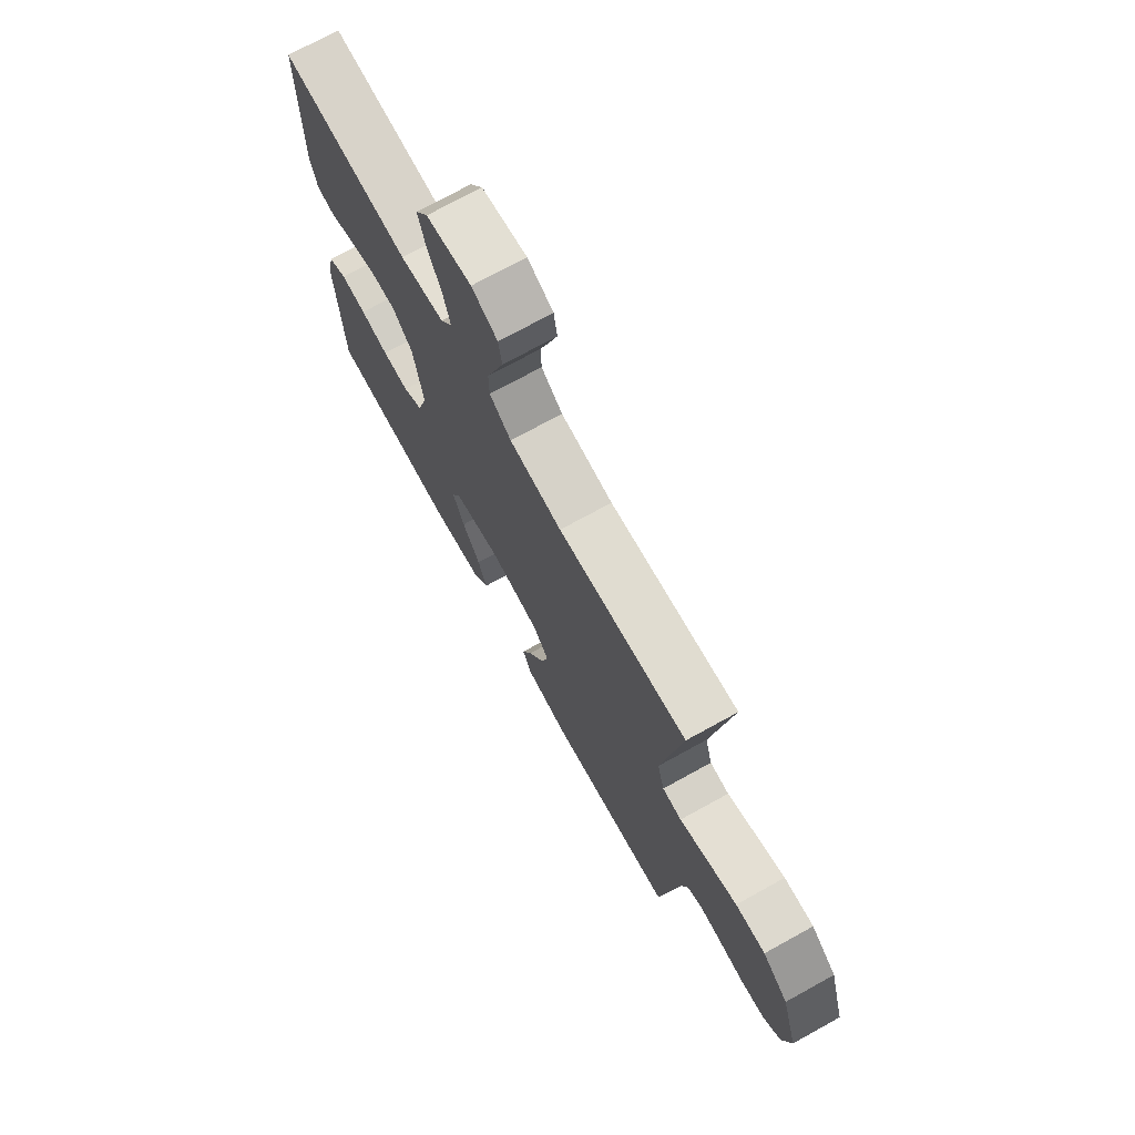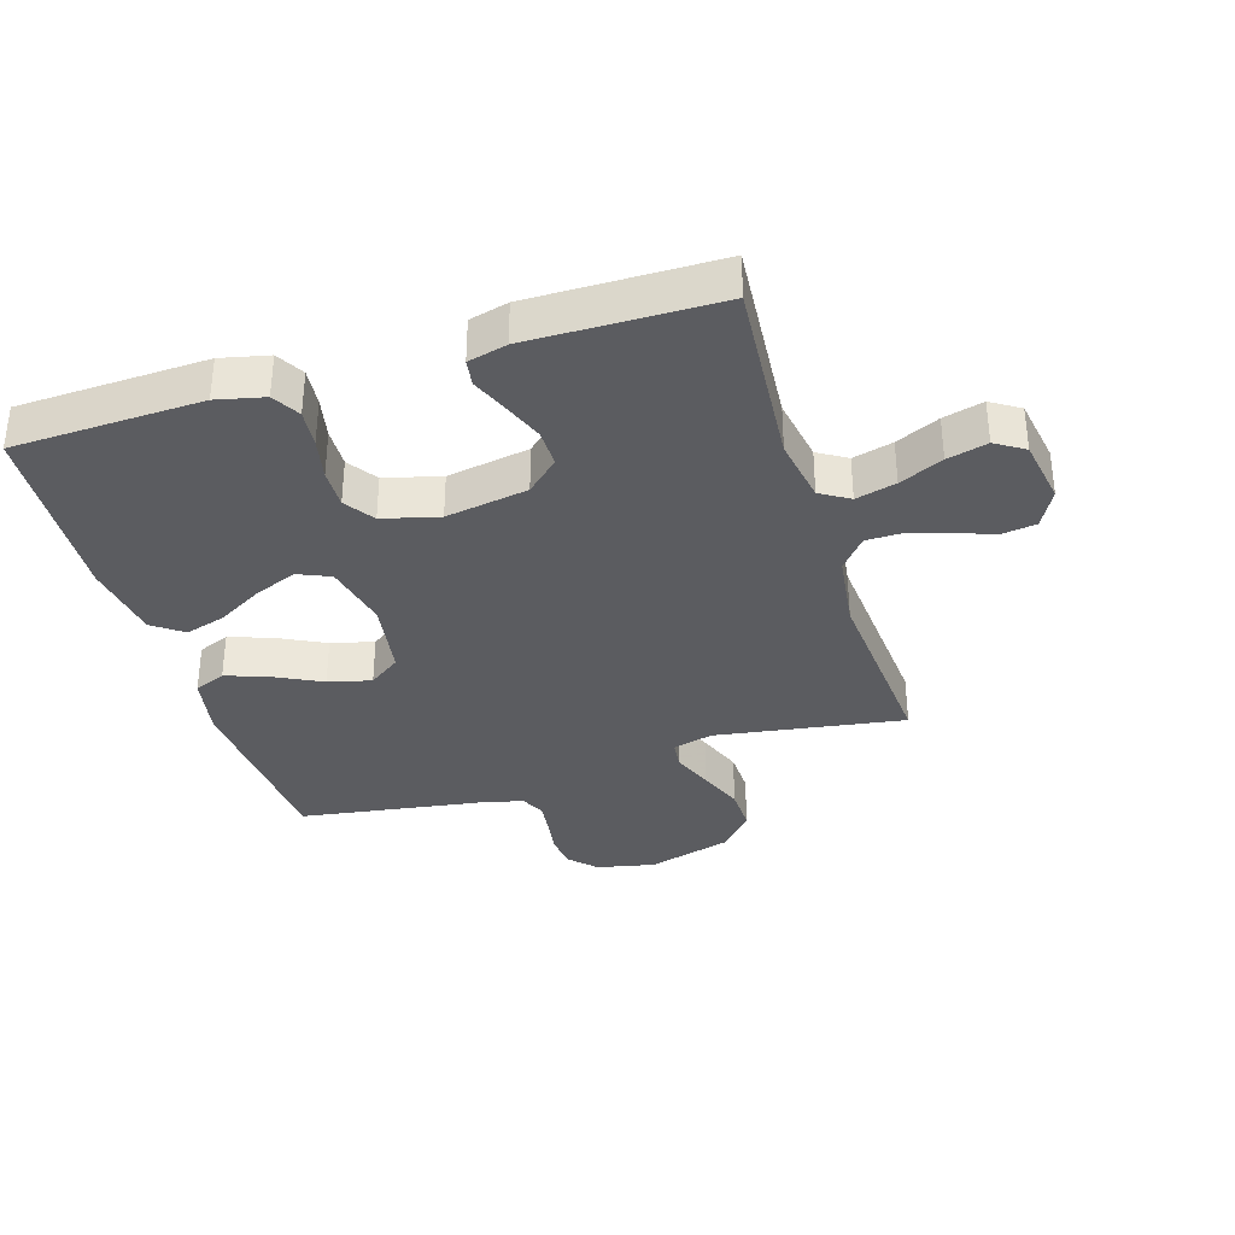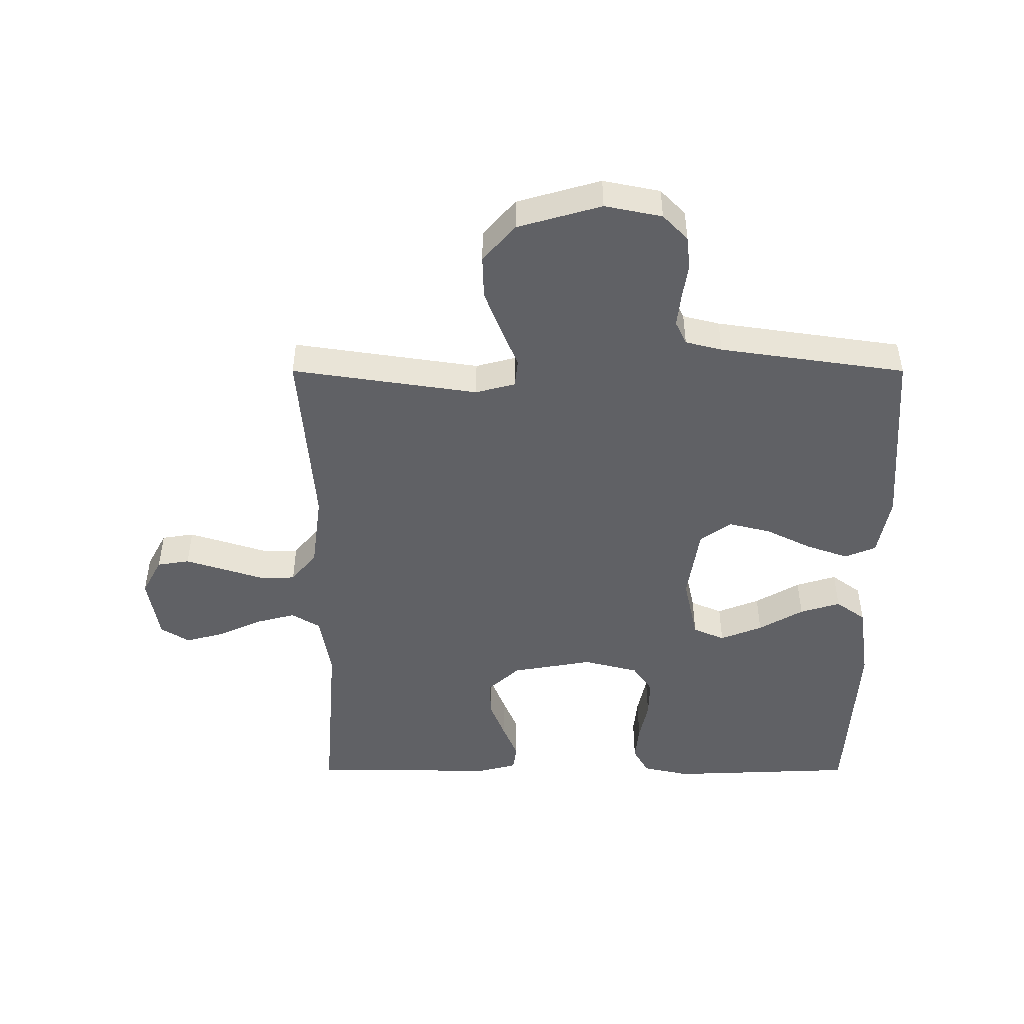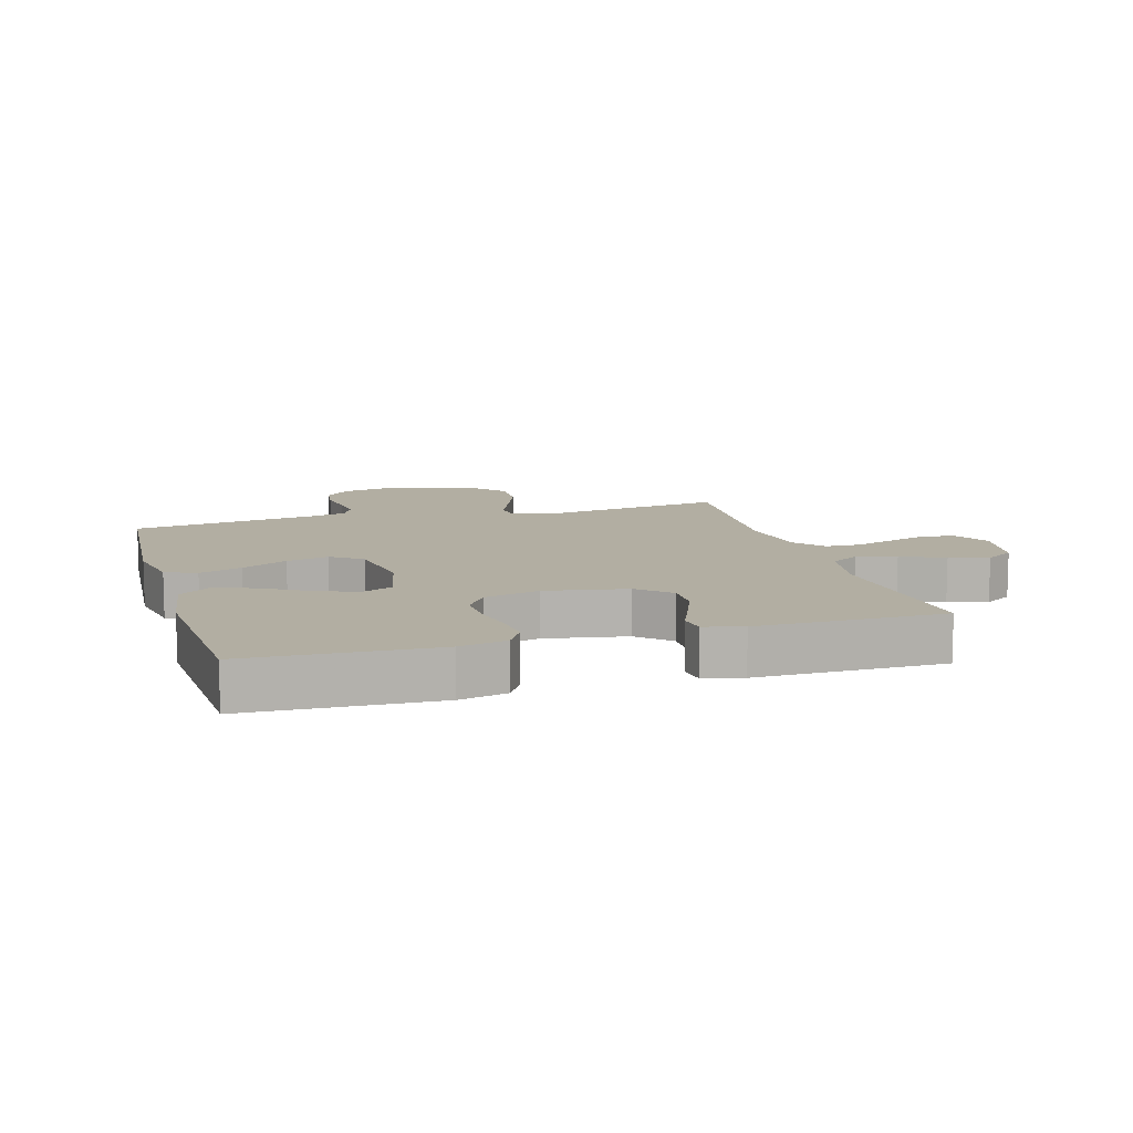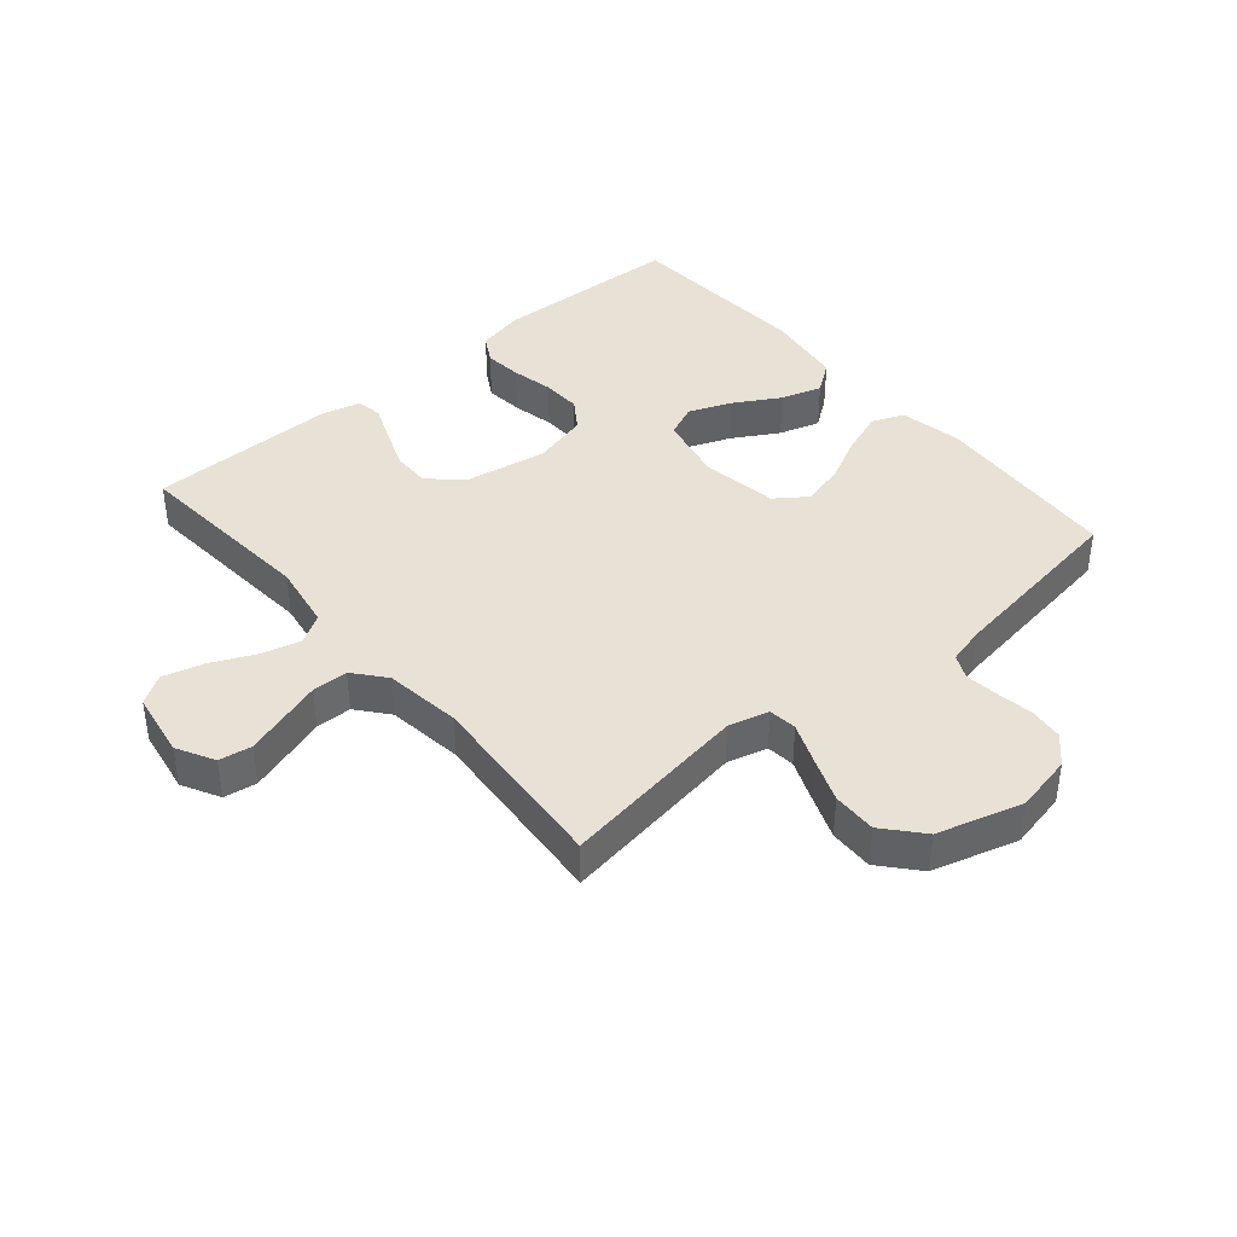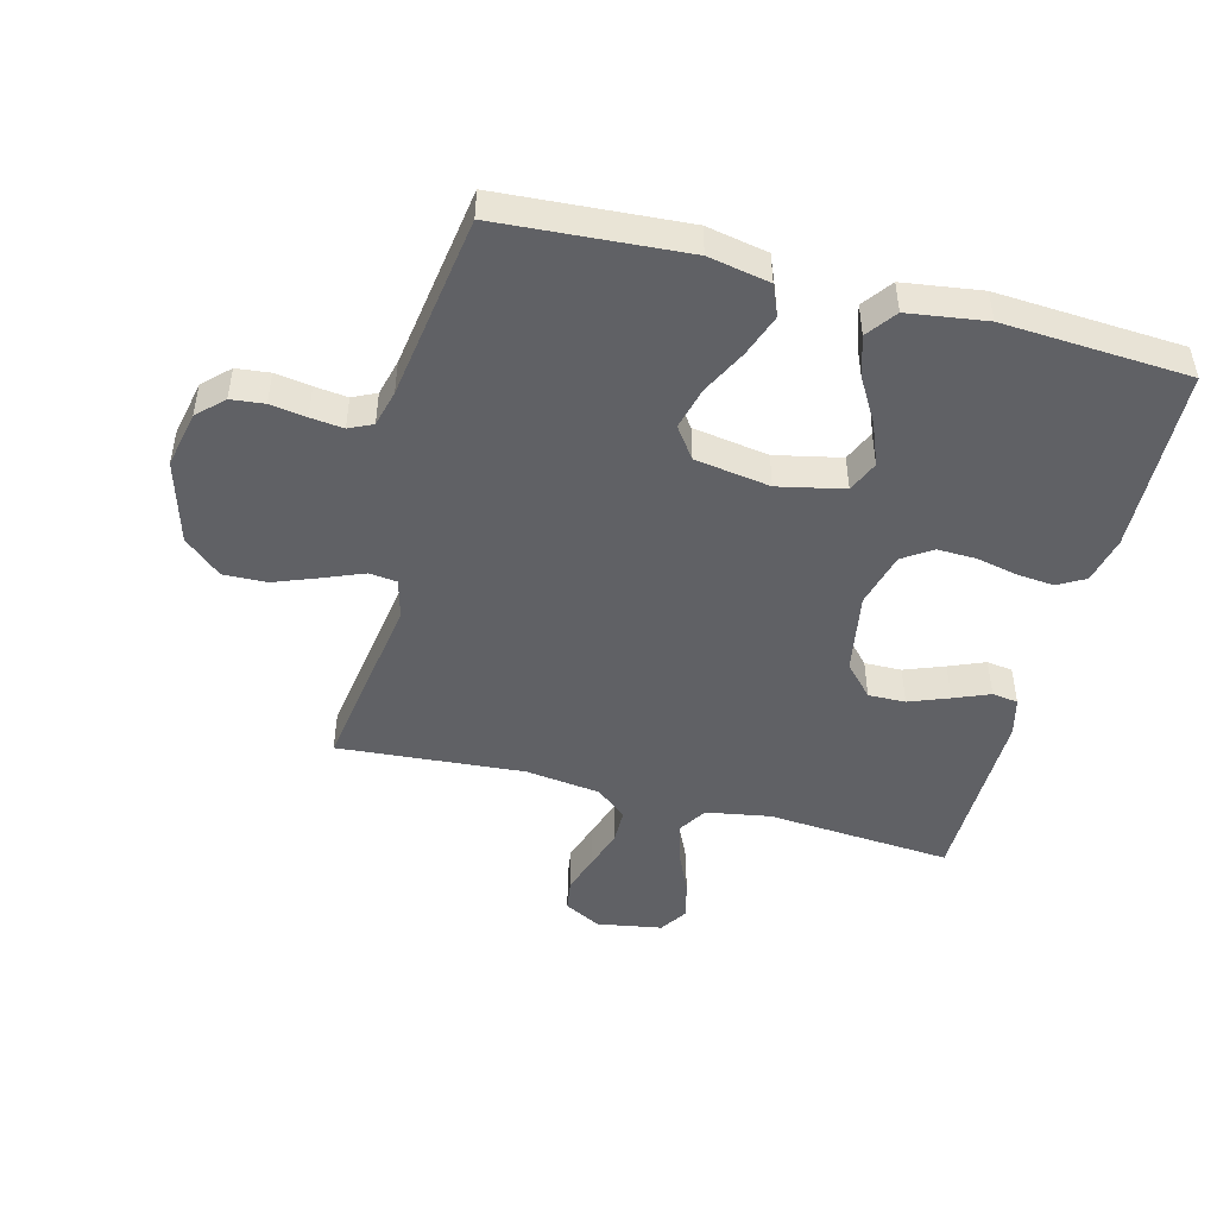
<metadata>
{"format":"obj","ext":"obj","renderer":"f3d","projection":"perspective","resolution":1024,"background":"white","views":[{"elev":72.9,"azim":61.1,"up":"+Z"},{"elev":-34.7,"azim":-73.0,"up":"+Y"},{"elev":-47.6,"azim":90.0,"up":"+Y"},{"elev":10.7,"azim":-106.2,"up":"+Y"},{"elev":40.5,"azim":49.6,"up":"+Y"},{"elev":-47.5,"azim":165.3,"up":"+Y"}]}
</metadata>
<code>
v 0.5 0.07 0.5
v 0.455 0.07 0.2
v 0.472 0.07 0.136
v 0.517 0.07 0.131
v 0.581 0.07 0.157
v 0.653 0.07 0.185
v 0.723 0.07 0.187
v 0.783 0.07 0.135
v 0.822 0.07 0
v 0.803 0.07 -0.092
v 0.762 0.07 -0.132
v 0.708 0.07 -0.138
v 0.65 0.07 -0.129
v 0.597 0.07 -0.123
v 0.559 0.07 -0.141
v 0.544 0.07 -0.2
v 0.5 0.07 -0.5
v 0.2 0.07 -0.521
v 0.101 0.07 -0.502
v 0.08 0.07 -0.452
v 0.104 0.07 -0.384
v 0.141 0.07 -0.31
v 0.158 0.07 -0.242
v 0.122 0.07 -0.192
v 0 0.07 -0.173
v -0.106 0.07 -0.196
v -0.128 0.07 -0.247
v -0.101 0.07 -0.315
v -0.059 0.07 -0.387
v -0.039 0.07 -0.452
v -0.074 0.07 -0.5
v -0.2 0.07 -0.518
v -0.5 0.07 -0.5
v -0.512 0.07 -0.2
v -0.495 0.07 -0.124
v -0.451 0.07 -0.099
v -0.391 0.07 -0.105
v -0.325 0.07 -0.119
v -0.262 0.07 -0.121
v -0.215 0.07 -0.089
v -0.192 0.07 0
v -0.215 0.07 0.131
v -0.262 0.07 0.182
v -0.322 0.07 0.181
v -0.386 0.07 0.156
v -0.444 0.07 0.132
v -0.486 0.07 0.138
v -0.502 0.07 0.2
v -0.5 0.07 0.5
v -0.2 0.07 0.477
v -0.096 0.07 0.495
v -0.068 0.07 0.541
v -0.085 0.07 0.605
v -0.117 0.07 0.674
v -0.134 0.07 0.738
v -0.105 0.07 0.784
v 0 0.07 0.802
v 0.06 0.07 0.77
v 0.068 0.07 0.718
v 0.048 0.07 0.655
v 0.027 0.07 0.59
v 0.028 0.07 0.533
v 0.078 0.07 0.492
v 0.2 0.07 0.476
v 0.5 0 0.5
v 0.455 0 0.2
v 0.472 0 0.136
v 0.517 0 0.131
v 0.581 0 0.157
v 0.653 0 0.185
v 0.723 0 0.187
v 0.783 0 0.135
v 0.822 0 0
v 0.803 0 -0.092
v 0.762 0 -0.132
v 0.708 0 -0.138
v 0.65 0 -0.129
v 0.597 0 -0.123
v 0.559 0 -0.141
v 0.544 0 -0.2
v 0.5 0 -0.5
v 0.2 0 -0.521
v 0.101 0 -0.502
v 0.08 0 -0.452
v 0.104 0 -0.384
v 0.141 0 -0.31
v 0.158 0 -0.242
v 0.122 0 -0.192
v 0 0 -0.173
v -0.106 0 -0.196
v -0.128 0 -0.247
v -0.101 0 -0.315
v -0.059 0 -0.387
v -0.039 0 -0.452
v -0.074 0 -0.5
v -0.2 0 -0.518
v -0.5 0 -0.5
v -0.512 0 -0.2
v -0.495 0 -0.124
v -0.451 0 -0.099
v -0.391 0 -0.105
v -0.325 0 -0.119
v -0.262 0 -0.121
v -0.215 0 -0.089
v -0.192 0 0
v -0.215 0 0.131
v -0.262 0 0.182
v -0.322 0 0.181
v -0.386 0 0.156
v -0.444 0 0.132
v -0.486 0 0.138
v -0.502 0 0.2
v -0.5 0 0.5
v -0.2 0 0.477
v -0.096 0 0.495
v -0.068 0 0.541
v -0.085 0 0.605
v -0.117 0 0.674
v -0.134 0 0.738
v -0.105 0 0.784
v 0 0 0.802
v 0.06 0 0.77
v 0.068 0 0.718
v 0.048 0 0.655
v 0.027 0 0.59
v 0.028 0 0.533
v 0.078 0 0.492
v 0.2 0 0.476
f 59 60 61
f 58 59 61
f 57 58 61
f 56 57 61
f 55 56 61
f 54 55 61
f 53 54 61
f 52 53 61 62
f 51 52 62 63
f 48 49 50
f 47 48 50
f 46 47 50
f 45 46 50
f 51 63 64
f 50 51 64
f 45 50 64
f 44 45 64
f 36 37 38
f 35 36 38
f 34 35 38
f 33 34 38
f 32 33 38
f 31 32 38
f 30 31 38
f 29 30 38
f 28 29 38
f 27 28 38 39
f 26 27 39 40
f 20 21 22
f 19 20 22
f 18 19 22
f 17 18 22
f 16 17 22
f 15 16 22 23
f 14 15 23 24
f 11 12 13
f 10 11 13
f 9 10 13
f 8 9 13
f 7 8 13
f 6 7 13
f 5 6 13
f 4 5 13
f 3 4 13 14
f 64 1 2
f 44 64 2
f 43 44 2
f 25 26 40 41
f 25 41 42
f 24 25 42
f 14 24 42
f 3 14 42
f 2 3 42 43
f 125 124 123
f 125 123 122
f 125 122 121
f 125 121 120
f 125 120 119
f 125 119 118
f 125 118 117
f 126 125 117 116
f 127 126 116 115
f 114 113 112
f 114 112 111
f 114 111 110
f 114 110 109
f 128 127 115
f 128 115 114
f 128 114 109
f 128 109 108
f 102 101 100
f 102 100 99
f 102 99 98
f 102 98 97
f 102 97 96
f 102 96 95
f 102 95 94
f 102 94 93
f 102 93 92
f 103 102 92 91
f 104 103 91 90
f 86 85 84
f 86 84 83
f 86 83 82
f 86 82 81
f 86 81 80
f 87 86 80 79
f 88 87 79 78
f 77 76 75
f 77 75 74
f 77 74 73
f 77 73 72
f 77 72 71
f 77 71 70
f 77 70 69
f 77 69 68
f 78 77 68 67
f 66 65 128
f 66 128 108
f 66 108 107
f 105 104 90 89
f 106 105 89
f 106 89 88
f 106 88 78
f 106 78 67
f 107 106 67 66
f 1 65 66 2
f 2 66 67 3
f 3 67 68 4
f 4 68 69 5
f 5 69 70 6
f 6 70 71 7
f 7 71 72 8
f 8 72 73 9
f 9 73 74 10
f 10 74 75 11
f 11 75 76 12
f 12 76 77 13
f 13 77 78 14
f 14 78 79 15
f 15 79 80 16
f 16 80 81 17
f 17 81 82 18
f 18 82 83 19
f 19 83 84 20
f 20 84 85 21
f 21 85 86 22
f 22 86 87 23
f 23 87 88 24
f 24 88 89 25
f 25 89 90 26
f 26 90 91 27
f 27 91 92 28
f 28 92 93 29
f 29 93 94 30
f 30 94 95 31
f 31 95 96 32
f 32 96 97 33
f 33 97 98 34
f 34 98 99 35
f 35 99 100 36
f 36 100 101 37
f 37 101 102 38
f 38 102 103 39
f 39 103 104 40
f 40 104 105 41
f 41 105 106 42
f 42 106 107 43
f 43 107 108 44
f 44 108 109 45
f 45 109 110 46
f 46 110 111 47
f 47 111 112 48
f 48 112 113 49
f 49 113 114 50
f 50 114 115 51
f 51 115 116 52
f 52 116 117 53
f 53 117 118 54
f 54 118 119 55
f 55 119 120 56
f 56 120 121 57
f 57 121 122 58
f 58 122 123 59
f 59 123 124 60
f 60 124 125 61
f 61 125 126 62
f 62 126 127 63
f 63 127 128 64
f 64 128 65 1

</code>
